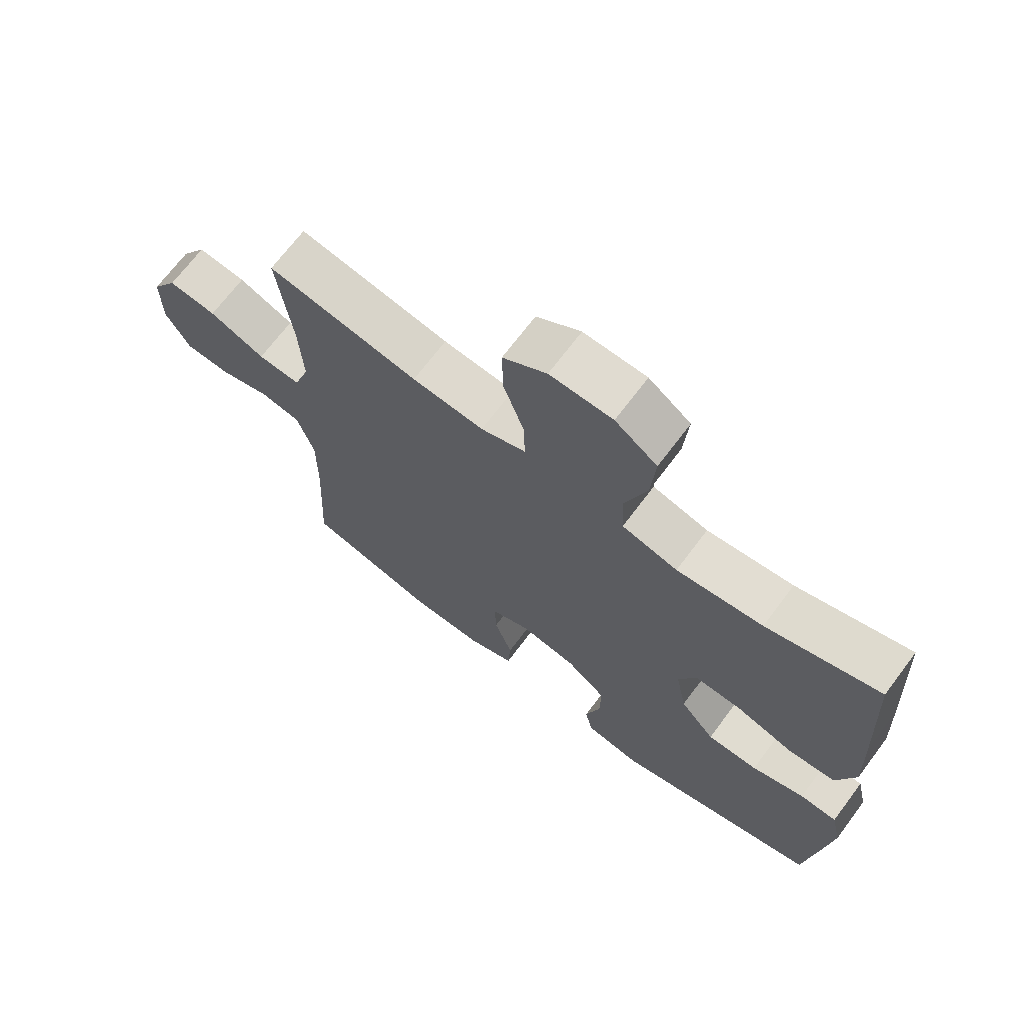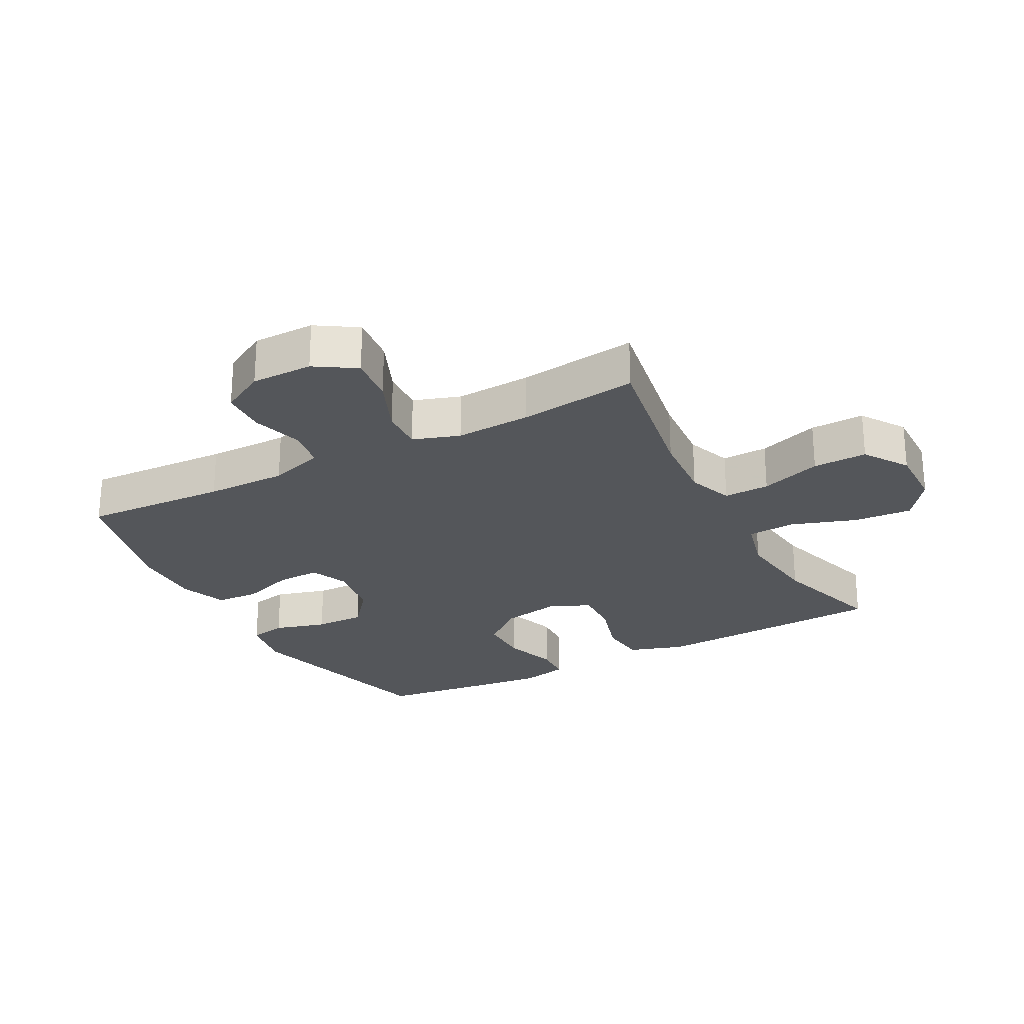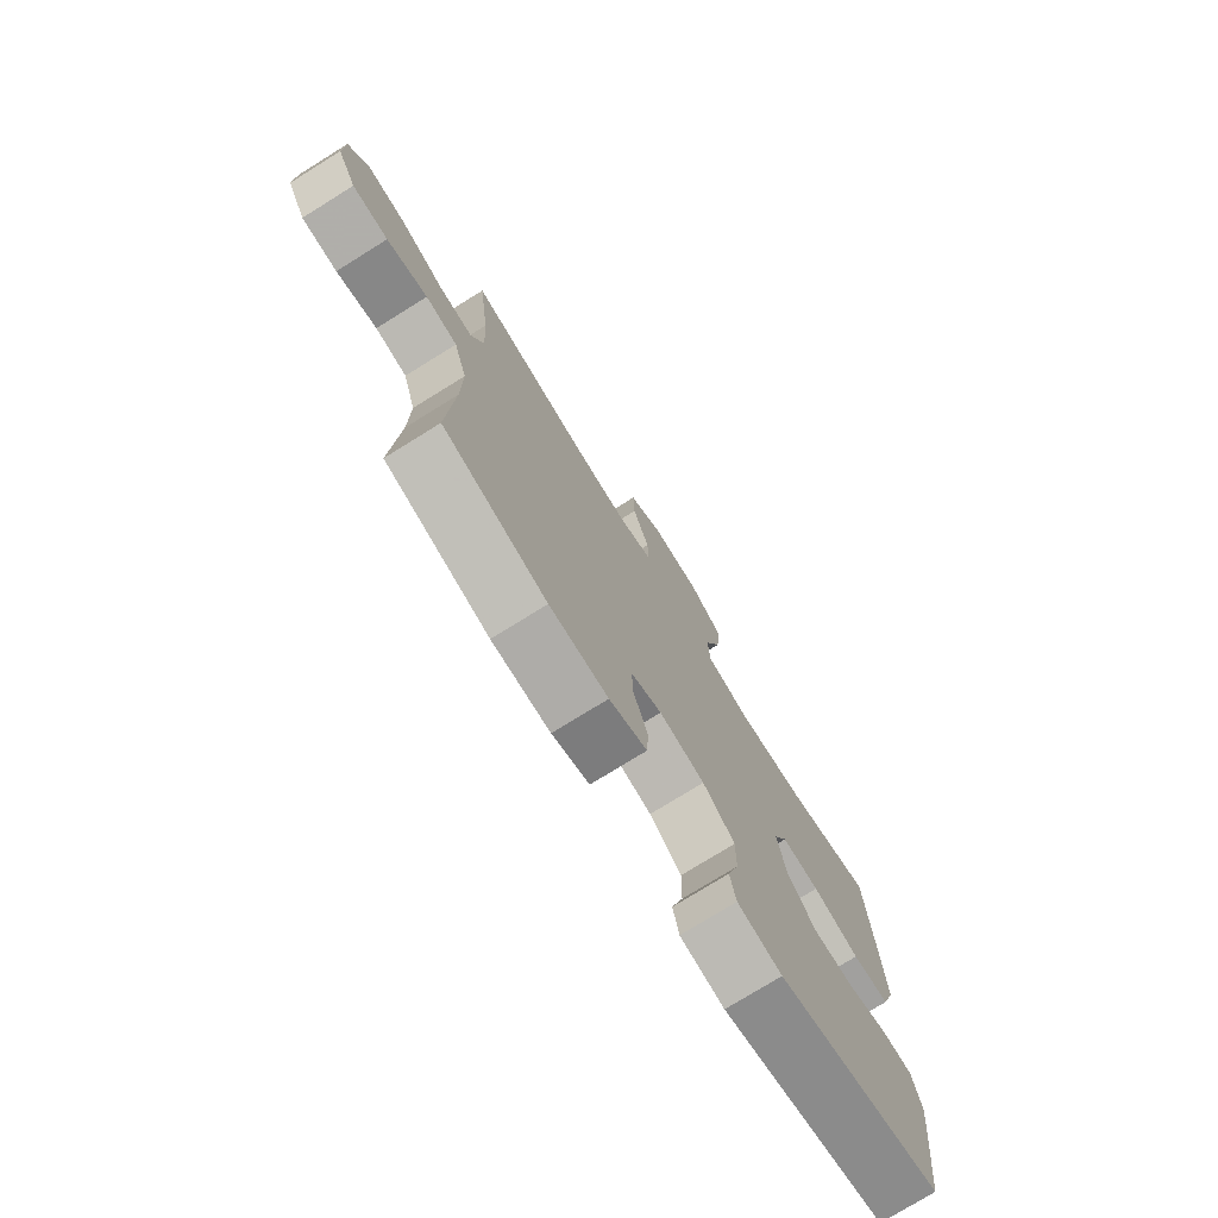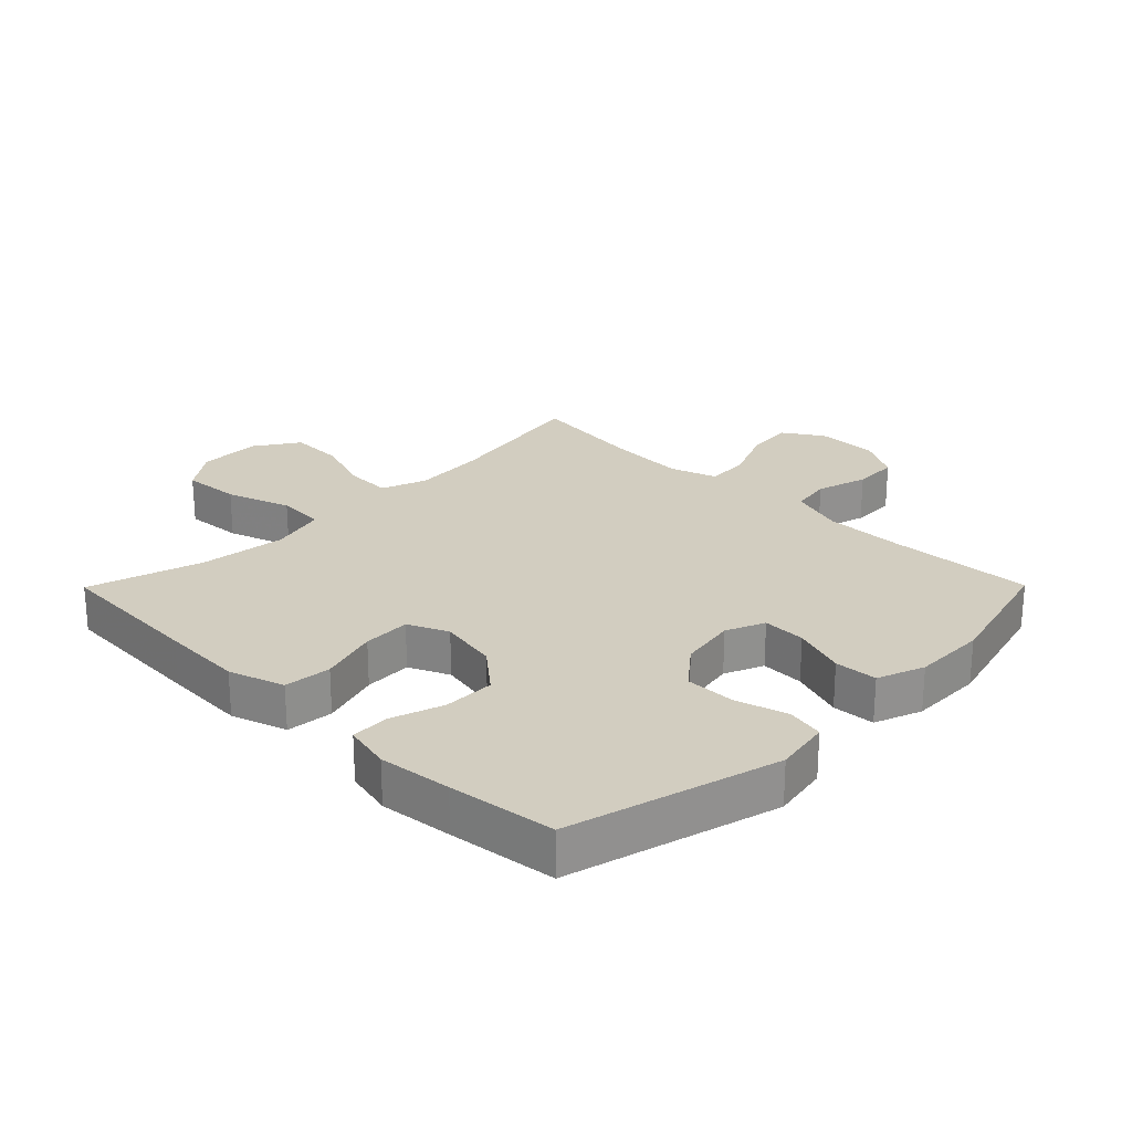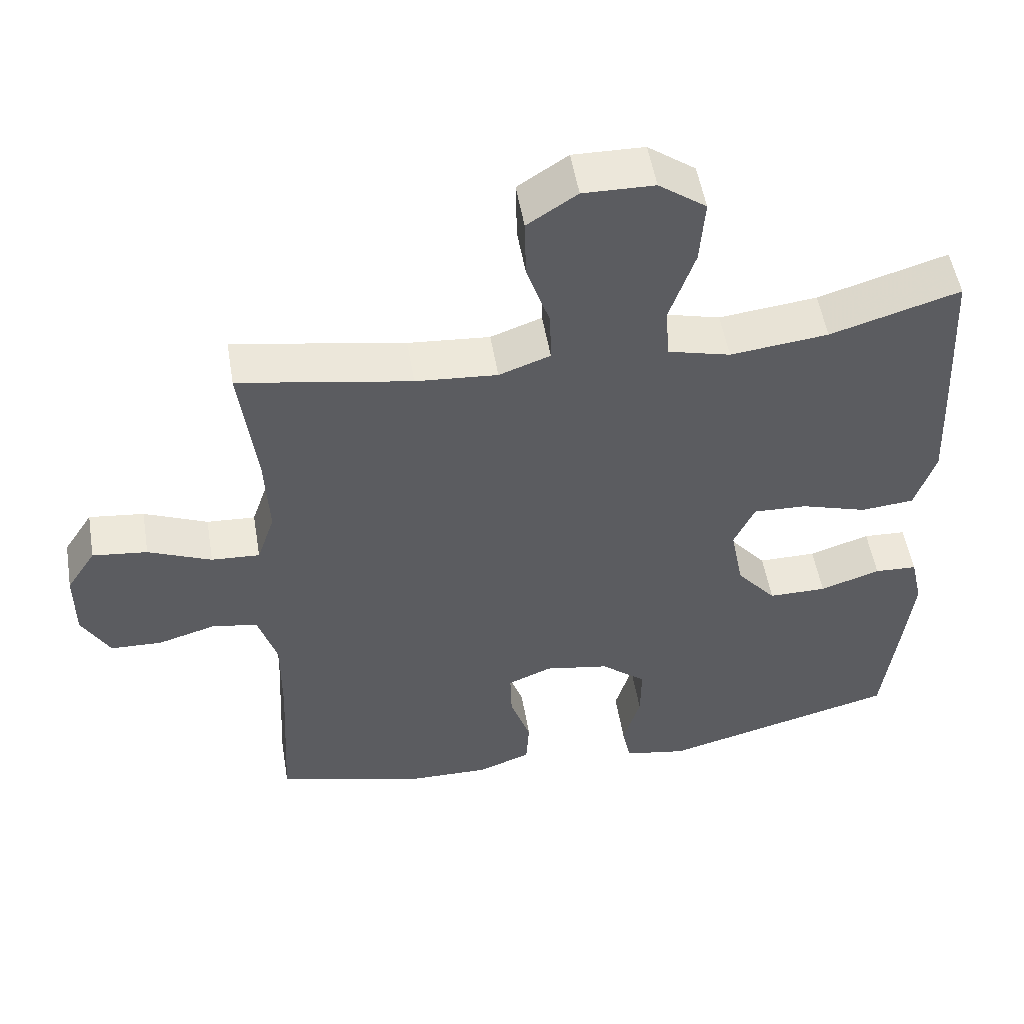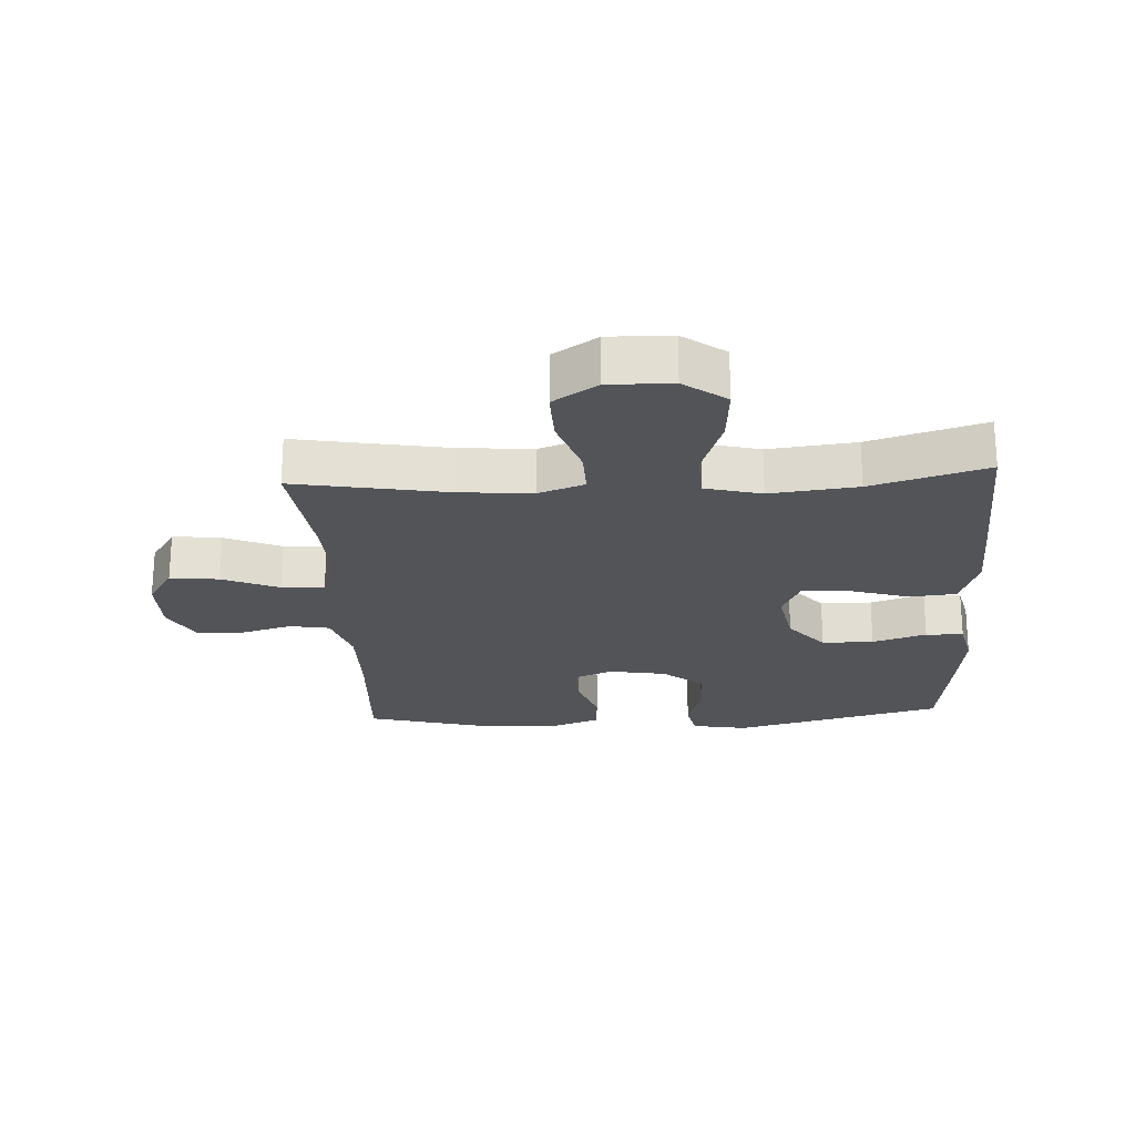
<metadata>
{"format":"obj","ext":"obj","renderer":"f3d","projection":"perspective","resolution":1024,"background":"white","views":[{"elev":69.5,"azim":36.9,"up":"+Z"},{"elev":-25.2,"azim":-61.8,"up":"+Y"},{"elev":-76.1,"azim":-58.2,"up":"+Z"},{"elev":24.5,"azim":134.7,"up":"+Y"},{"elev":52.3,"azim":-9.5,"up":"+Z"},{"elev":-23.0,"azim":3.1,"up":"+Y"}]}
</metadata>
<code>
v -0.5 0.07 -0.5
v -0.488 0.07 -0.27
v -0.487 0.07 -0.141
v -0.514 0.07 -0.054
v -0.578 0.07 -0.043
v -0.66 0.07 -0.067
v -0.732 0.07 -0.064
v -0.771 0.07 0.006
v -0.771 0.07 0.104
v -0.73 0.07 0.168
v -0.653 0.07 0.159
v -0.564 0.07 0.121
v -0.496 0.07 0.117
v -0.471 0.07 0.191
v -0.477 0.07 0.311
v -0.5 0.07 0.5
v -0.258 0.07 0.457
v -0.143 0.07 0.448
v -0.071 0.07 0.474
v -0.073 0.07 0.547
v -0.106 0.07 0.644
v -0.108 0.07 0.73
v -0.038 0.07 0.776
v 0.062 0.07 0.774
v 0.129 0.07 0.725
v 0.122 0.07 0.632
v 0.087 0.07 0.529
v 0.091 0.07 0.452
v 0.18 0.07 0.429
v 0.318 0.07 0.445
v 0.5 0.07 0.5
v 0.513 0.07 0.257
v 0.519 0.07 0.125
v 0.49 0.07 0.037
v 0.415 0.07 0.03
v 0.321 0.07 0.059
v 0.245 0.07 0.062
v 0.216 0.07 -0.002
v 0.234 0.07 -0.097
v 0.29 0.07 -0.164
v 0.372 0.07 -0.164
v 0.457 0.07 -0.136
v 0.517 0.07 -0.139
v 0.534 0.07 -0.214
v 0.521 0.07 -0.33
v 0.5 0.07 -0.5
v 0.166 0.07 -0.588
v 0.077 0.07 -0.572
v 0.065 0.07 -0.513
v 0.089 0.07 -0.43
v 0.09 0.07 -0.35
v 0.026 0.07 -0.297
v -0.065 0.07 -0.281
v -0.127 0.07 -0.307
v -0.125 0.07 -0.376
v -0.096 0.07 -0.461
v -0.1 0.07 -0.529
v -0.175 0.07 -0.557
v -0.292 0.07 -0.555
v -0.5 0 -0.5
v -0.488 0 -0.27
v -0.487 0 -0.141
v -0.514 0 -0.054
v -0.578 0 -0.043
v -0.66 0 -0.067
v -0.732 0 -0.064
v -0.771 0 0.006
v -0.771 0 0.104
v -0.73 0 0.168
v -0.653 0 0.159
v -0.564 0 0.121
v -0.496 0 0.117
v -0.471 0 0.191
v -0.477 0 0.311
v -0.5 0 0.5
v -0.258 0 0.457
v -0.143 0 0.448
v -0.071 0 0.474
v -0.073 0 0.547
v -0.106 0 0.644
v -0.108 0 0.73
v -0.038 0 0.776
v 0.062 0 0.774
v 0.129 0 0.725
v 0.122 0 0.632
v 0.087 0 0.529
v 0.091 0 0.452
v 0.18 0 0.429
v 0.318 0 0.445
v 0.5 0 0.5
v 0.513 0 0.257
v 0.519 0 0.125
v 0.49 0 0.037
v 0.415 0 0.03
v 0.321 0 0.059
v 0.245 0 0.062
v 0.216 0 -0.002
v 0.234 0 -0.097
v 0.29 0 -0.164
v 0.372 0 -0.164
v 0.457 0 -0.136
v 0.517 0 -0.139
v 0.534 0 -0.214
v 0.521 0 -0.33
v 0.5 0 -0.5
v 0.166 0 -0.588
v 0.077 0 -0.572
v 0.065 0 -0.513
v 0.089 0 -0.43
v 0.09 0 -0.35
v 0.026 0 -0.297
v -0.065 0 -0.281
v -0.127 0 -0.307
v -0.125 0 -0.376
v -0.096 0 -0.461
v -0.1 0 -0.529
v -0.175 0 -0.557
v -0.292 0 -0.555
f 59 1 2
f 58 59 2
f 57 58 2
f 56 57 2
f 55 56 2
f 54 55 2 3
f 53 54 3 4
f 52 53 4
f 48 49 50
f 47 48 50
f 46 47 50
f 45 46 50
f 44 45 50
f 43 44 50
f 42 43 50
f 41 42 50
f 40 41 50 51
f 39 40 51 52
f 34 35 36
f 33 34 36
f 32 33 36
f 31 32 36
f 30 31 36
f 29 30 36 37
f 28 29 37 38
f 25 26 27
f 24 25 27
f 23 24 27
f 22 23 27
f 21 22 27
f 20 21 27
f 19 20 27 28
f 39 52 4
f 38 39 4
f 28 38 4
f 19 28 4
f 18 19 4
f 10 11 12
f 9 10 12
f 8 9 12
f 7 8 12
f 6 7 12
f 5 6 12
f 5 12 13
f 4 5 13
f 18 4 13
f 17 18 13
f 15 16 17
f 14 15 17
f 13 14 17
f 61 60 118
f 61 118 117
f 61 117 116
f 61 116 115
f 61 115 114
f 62 61 114 113
f 63 62 113 112
f 63 112 111
f 109 108 107
f 109 107 106
f 109 106 105
f 109 105 104
f 109 104 103
f 109 103 102
f 109 102 101
f 109 101 100
f 110 109 100 99
f 111 110 99 98
f 95 94 93
f 95 93 92
f 95 92 91
f 95 91 90
f 95 90 89
f 96 95 89 88
f 97 96 88 87
f 86 85 84
f 86 84 83
f 86 83 82
f 86 82 81
f 86 81 80
f 86 80 79
f 87 86 79 78
f 63 111 98
f 63 98 97
f 63 97 87
f 63 87 78
f 63 78 77
f 71 70 69
f 71 69 68
f 71 68 67
f 71 67 66
f 71 66 65
f 71 65 64
f 72 71 64
f 72 64 63
f 72 63 77
f 72 77 76
f 76 75 74
f 76 74 73
f 76 73 72
f 1 60 61 2
f 2 61 62 3
f 3 62 63 4
f 4 63 64 5
f 5 64 65 6
f 6 65 66 7
f 7 66 67 8
f 8 67 68 9
f 9 68 69 10
f 10 69 70 11
f 11 70 71 12
f 12 71 72 13
f 13 72 73 14
f 14 73 74 15
f 15 74 75 16
f 16 75 76 17
f 17 76 77 18
f 18 77 78 19
f 19 78 79 20
f 20 79 80 21
f 21 80 81 22
f 22 81 82 23
f 23 82 83 24
f 24 83 84 25
f 25 84 85 26
f 26 85 86 27
f 27 86 87 28
f 28 87 88 29
f 29 88 89 30
f 30 89 90 31
f 31 90 91 32
f 32 91 92 33
f 33 92 93 34
f 34 93 94 35
f 35 94 95 36
f 36 95 96 37
f 37 96 97 38
f 38 97 98 39
f 39 98 99 40
f 40 99 100 41
f 41 100 101 42
f 42 101 102 43
f 43 102 103 44
f 44 103 104 45
f 45 104 105 46
f 46 105 106 47
f 47 106 107 48
f 48 107 108 49
f 49 108 109 50
f 50 109 110 51
f 51 110 111 52
f 52 111 112 53
f 53 112 113 54
f 54 113 114 55
f 55 114 115 56
f 56 115 116 57
f 57 116 117 58
f 58 117 118 59
f 59 118 60 1

</code>
